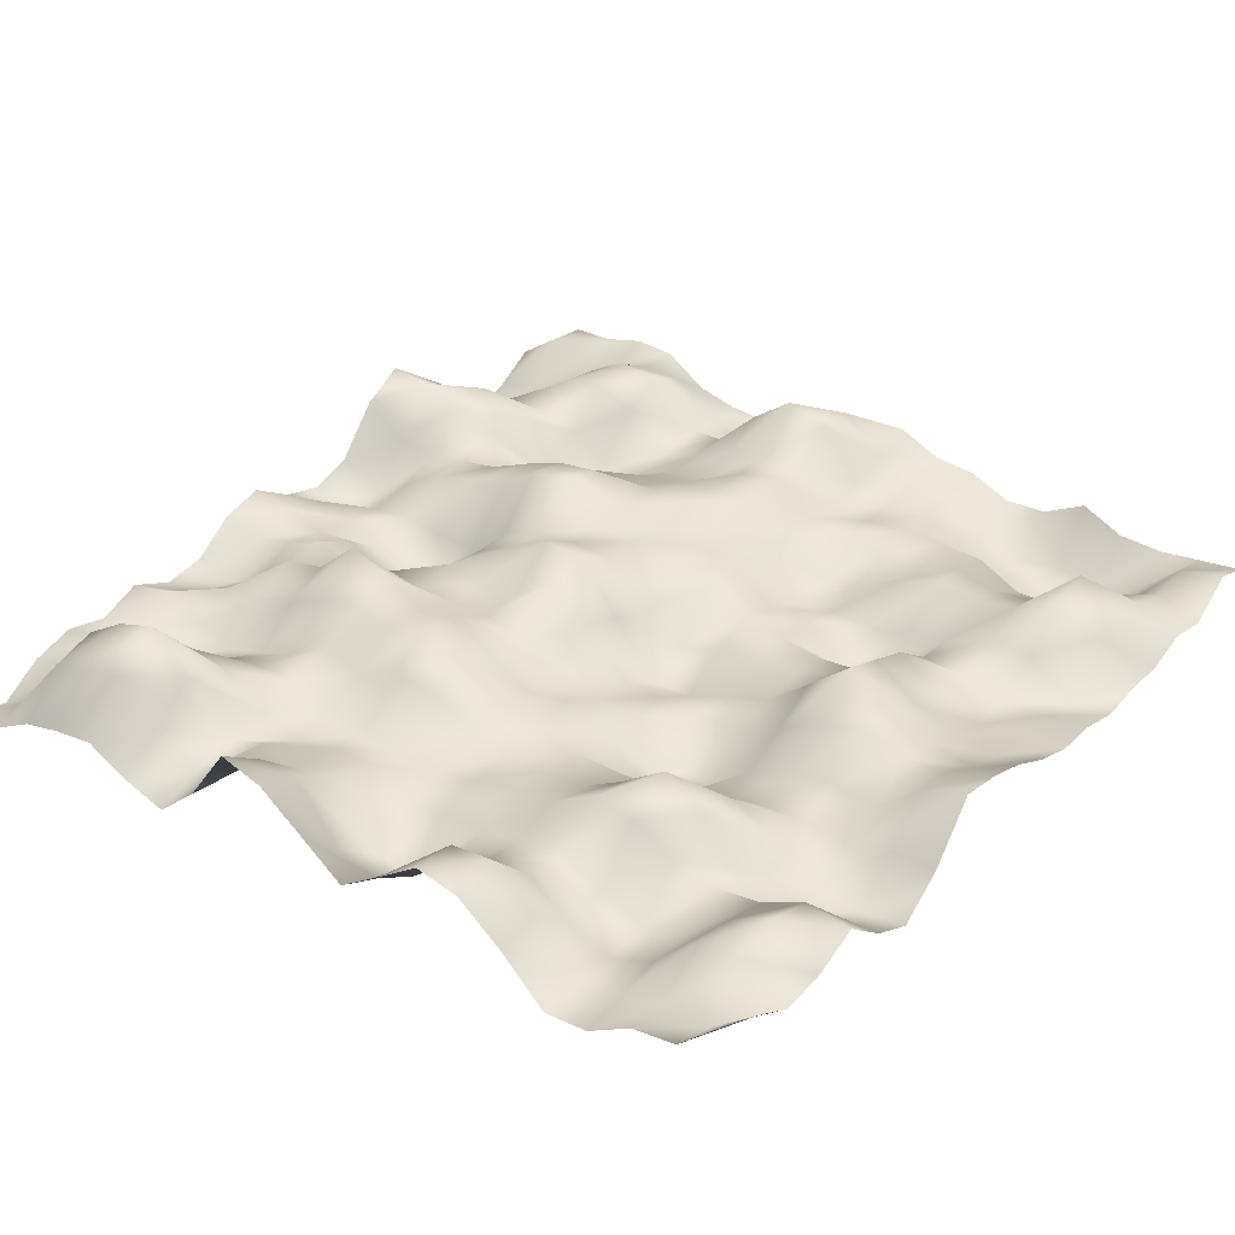
<metadata>
{"format":"obj","ext":"obj","renderer":"f3d","projection":"perspective","resolution":1024,"background":"white","views":[{"elev":34.3,"azim":37.6,"up":"+Y"}]}
</metadata>
<code>
o TerrainMesh
v -5 -0.5859 -5
v -4.5 0.02771 -5
v -4 0.05009 -5
v -3.5 0.1821 -5
v -3 0.1643 -5
v -2.5 -0.1603 -5
v -2 -0.2776 -5
v -1.5 -0.299 -5
v -1 -0.04773 -5
v -0.5 -0.1444 -5
v 0 0.1806 -5
v 0.5 0.2804 -5
v 1 0.06714 -5
v 1.5 0.03071 -5
v 2 -0.1699 -5
v 2.5 -0.1339 -5
v 3 0.1378 -5
v 3.5 -0.08025 -5
v 4 -0.09861 -5
v 4.5 -0.02498 -5
v 5 0.04792 -5
v -5 -0.2551 -4.5
v -4.5 0.09906 -4.5
v -4 0.01033 -4.5
v -3.5 0.07098 -4.5
v -3 0.1856 -4.5
v -2.5 0.179 -4.5
v -2 -0.17 -4.5
v -1.5 -0.4475 -4.5
v -1 0.2104 -4.5
v -0.5 0.3679 -4.5
v 0 0.5573 -4.5
v 0.5 0.1498 -4.5
v 1 -0.01946 -4.5
v 1.5 -0.03273 -4.5
v 2 -0.3716 -4.5
v 2.5 -0.5608 -4.5
v 3 -0.4643 -4.5
v 3.5 -0.445 -4.5
v 4 -0.368 -4.5
v 4.5 0.09983 -4.5
v 5 0.2133 -4.5
v -5 -0.5379 -4
v -4.5 -0.3889 -4
v -4 -0.2767 -4
v -3.5 0.1784 -4
v -3 0.442 -4
v -2.5 0.4241 -4
v -2 -0.1214 -4
v -1.5 -0.1107 -4
v -1 0.3721 -4
v -0.5 0.7478 -4
v 0 0.6013 -4
v 0.5 -0.002262 -4
v 1 -0.1141 -4
v 1.5 -0.07233 -4
v 2 -0.2544 -4
v 2.5 -0.5467 -4
v 3 -0.7264 -4
v 3.5 -0.7585 -4
v 4 -0.3765 -4
v 4.5 0.03211 -4
v 5 -0.1436 -4
v -5 -0.6993 -3.5
v -4.5 -0.5323 -3.5
v -4 -0.1291 -3.5
v -3.5 0.254 -3.5
v -3 0.3302 -3.5
v -2.5 0.1813 -3.5
v -2 -0.2698 -3.5
v -1.5 -0.1045 -3.5
v -1 0.1191 -3.5
v -0.5 0.239 -3.5
v 0 0.2354 -3.5
v 0.5 -0.1828 -3.5
v 1 -0.09074 -3.5
v 1.5 -0.02727 -3.5
v 2 -0.0254 -3.5
v 2.5 -0.02536 -3.5
v 3 -0.2726 -3.5
v 3.5 -0.2428 -3.5
v 4 0.09144 -3.5
v 4.5 0.1878 -3.5
v 5 -0.02992 -3.5
v -5 -0.608 -3
v -4.5 -0.4365 -3
v -4 0.05205 -3
v -3.5 0.04325 -3
v -3 -0.07241 -3
v -2.5 -0.3639 -3
v -2 -0.3163 -3
v -1.5 -0.1027 -3
v -1 -0.02349 -3
v -0.5 0.2372 -3
v 0 0.3713 -3
v 0.5 0.009561 -3
v 1 -0.001788 -3
v 1.5 -0.1083 -3
v 2 -0.1411 -3
v 2.5 0.08334 -3
v 3 0.007785 -3
v 3.5 0.09494 -3
v 4 0.6124 -3
v 4.5 0.2345 -3
v 5 -0.1789 -3
v -5 0.1513 -2.5
v -4.5 0.2497 -2.5
v -4 0.4204 -2.5
v -3.5 0.2104 -2.5
v -3 -0.4936 -2.5
v -2.5 -0.61 -2.5
v -2 -0.1859 -2.5
v -1.5 0.08117 -2.5
v -1 0.1781 -2.5
v -0.5 0.2758 -2.5
v 0 0.2646 -2.5
v 0.5 -0.03119 -2.5
v 1 -0.3604 -2.5
v 1.5 -0.3027 -2.5
v 2 -0.004695 -2.5
v 2.5 0.1384 -2.5
v 3 0.1567 -2.5
v 3.5 0.2445 -2.5
v 4 0.4815 -2.5
v 4.5 0.2698 -2.5
v 5 -0.1687 -2.5
v -5 0.5857 -2
v -4.5 0.5379 -2
v -4 0.3639 -2
v -3.5 0.1988 -2
v -3 -0.31 -2
v -2.5 -0.002766 -2
v -2 0.2264 -2
v -1.5 0.1835 -2
v -1 0.3151 -2
v -0.5 0.3429 -2
v 0 0.1795 -2
v 0.5 -0.01059 -2
v 1 -0.4463 -2
v 1.5 -0.3707 -2
v 2 -0.3632 -2
v 2.5 -0.2674 -2
v 3 -0.0975 -2
v 3.5 0.1013 -2
v 4 0.09385 -2
v 4.5 -0.2465 -2
v 5 -0.2218 -2
v -5 0.3212 -1.5
v -4.5 -0.02592 -1.5
v -4 -0.09405 -1.5
v -3.5 0.02601 -1.5
v -3 0.1318 -1.5
v -2.5 0.357 -1.5
v -2 0.5533 -1.5
v -1.5 0.6306 -1.5
v -1 0.3166 -1.5
v -0.5 0.1912 -1.5
v 0 0.1712 -1.5
v 0.5 0.1241 -1.5
v 1 -0.2513 -1.5
v 1.5 -0.217 -1.5
v 2 -0.6192 -1.5
v 2.5 -0.6533 -1.5
v 3 -0.06186 -1.5
v 3.5 -0.08535 -1.5
v 4 -0.2271 -1.5
v 4.5 -0.1618 -1.5
v 5 -0.08716 -1.5
v -5 -0.248 -1
v -4.5 -0.5263 -1
v -4 -0.2533 -1
v -3.5 0.03632 -1
v -3 0.136 -1
v -2.5 0.2634 -1
v -2 0.6662 -1
v -1.5 0.7301 -1
v -1 0.2862 -1
v -0.5 0.3014 -1
v 0 0.1 -1
v 0.5 0.109 -1
v 1 -0.1194 -1
v 1.5 -0.161 -1
v 2 -0.2261 -1
v 2.5 -0.167 -1
v 3 0.281 -1
v 3.5 -0.1024 -1
v 4 -0.2074 -1
v 4.5 -0.05114 -1
v 5 -0.07357 -1
v -5 -0.4078 -0.5
v -4.5 -0.7325 -0.5
v -4 -0.3434 -0.5
v -3.5 -0.2866 -0.5
v -3 -0.3419 -0.5
v -2.5 -0.3347 -0.5
v -2 0.09064 -0.5
v -1.5 0.2719 -0.5
v -1 0.3453 -0.5
v -0.5 0.3352 -0.5
v 0 -0.1385 -0.5
v 0.5 -0.4485 -0.5
v 1 -0.2696 -0.5
v 1.5 -0.1666 -0.5
v 2 -0.1647 -0.5
v 2.5 -0.01142 -0.5
v 3 0.4682 -0.5
v 3.5 0.1271 -0.5
v 4 -0.05931 -0.5
v 4.5 -0.08897 -0.5
v 5 0.09462 -0.5
v -5 -0.2765 0
v -4.5 -0.1731 0
v -4 -0.2547 0
v -3.5 -0.4751 0
v -3 -0.7875 0
v -2.5 -0.4968 0
v -2 0.0922 0
v -1.5 0.3467 0
v -1 0.6174 0
v -0.5 0.6276 0
v 0 0 0
v 0.5 -0.6441 0
v 1 -0.5977 0
v 1.5 -0.3693 0
v 2 -0.2163 0
v 2.5 0.2109 0
v 3 0.6459 0
v 3.5 0.3922 0
v 4 0.1438 0
v 4.5 0.08401 0
v 5 0.3387 0
v -5 0.03234 0.5
v -4.5 -0.04278 0.5
v -4 -0.1666 0.5
v -3.5 -0.09738 0.5
v -3 -0.456 0.5
v -2.5 -0.2327 0.5
v -2 0.1765 0.5
v -1.5 0.1662 0.5
v -1 0.1918 0.5
v -0.5 0.5154 0.5
v 0 0.1998 0.5
v 0.5 -0.3352 0.5
v 1 -0.3259 0.5
v 1.5 -0.3107 0.5
v 2 -0.3627 0.5
v 2.5 -0.05584 0.5
v 3 0.2111 0.5
v 3.5 0.3954 0.5
v 4 0.2341 0.5
v 4.5 0.3246 0.5
v 5 0.4981 0.5
v -5 -0.08321 1
v -4.5 -0.1896 1
v -4 -0.06918 1
v -3.5 0.1411 1
v -3 -0.2136 1
v -2.5 0.1382 1
v -2 0.1064 1
v -1.5 0.1282 1
v -1 0.1668 1
v -0.5 0.0366 1
v 0 -0.04633 1
v 0.5 -0.2976 1
v 1 -0.2862 1
v 1.5 -0.7313 1
v 2 -0.7283 1
v 2.5 -0.3052 1
v 3 -0.09073 1
v 3.5 -0.02322 1
v 4 -0.03537 1
v 4.5 0.4126 1
v 5 0.5885 1
v -5 -0.4268 1.5
v -4.5 -0.5537 1.5
v -4 -0.301 1.5
v -3.5 0.1453 1.5
v -3 0.258 1.5
v -2.5 0.7065 1.5
v -2 0.5615 1.5
v -1.5 0.2757 1.5
v -1 0.4417 1.5
v -0.5 0.07953 1.5
v 0 -0.1563 1.5
v 0.5 -0.01728 1.5
v 1 -0.2103 1.5
v 1.5 -0.6306 1.5
v 2 -0.5384 1.5
v 2.5 -0.3506 1.5
v 3 -0.207 1.5
v 3.5 -0.1619 1.5
v 4 -0.2109 1.5
v 4.5 -0.04463 1.5
v 5 -0.0337 1.5
v -5 -0.489 2
v -4.5 -0.4341 2
v -4 -0.1671 2
v -3.5 -0.1041 2
v -3 0.04679 2
v -2.5 0.2949 2
v -2 0.3951 2
v -1.5 0.3557 2
v -1 0.5289 2
v -0.5 0.4152 2
v 0 0.07754 2
v 0.5 -0.1096 2
v 1 -0.1645 2
v 1.5 -0.172 2
v 2 -0.2264 2
v 2.5 0.08538 2
v 3 0.1824 2
v 3.5 -0.08813 2
v 4 -0.2975 2
v 4.5 -0.4455 2
v 5 -0.3734 2
v -5 -0.2645 2.5
v -4.5 -0.1528 2.5
v -4 -0.3552 2.5
v -3.5 -0.4904 2.5
v -3 -0.3441 2.5
v -2.5 -0.153 2.5
v -2 0.1481 2.5
v -1.5 0.04057 2.5
v -1 0.2473 2.5
v -0.5 0.2177 2.5
v 0 0.04264 2.5
v 0.5 -0.1099 2.5
v 1 -0.11 2.5
v 1.5 -0.04939 2.5
v 2 0.2493 2.5
v 2.5 0.61 2.5
v 3 0.3532 2.5
v 3.5 -0.1407 2.5
v 4 -0.4328 2.5
v 4.5 -0.287 2.5
v 5 -0.1209 2.5
v -5 -0.4502 3
v -4.5 -0.4409 3
v -4 -0.6717 3
v -3.5 -0.4231 3
v -3 -0.1416 3
v -2.5 -0.03128 3
v -2 0.004358 3
v -1.5 -0.1359 3
v -1 -0.2478 3
v -0.5 -0.2668 3
v 0 -0.301 3
v 0.5 -0.14 3
v 1 -0.002783 3
v 1.5 0.07321 3
v 2 0.3641 3
v 2.5 0.3209 3
v 3 0.07241 3
v 3.5 -0.008522 3
v 4 0.07467 3
v 4.5 0.3408 3
v 5 0.2867 3
v -5 -0.3272 3.5
v -4.5 -0.2261 3.5
v -4 -0.2355 3.5
v -3.5 0.1019 3.5
v -3 0.2657 3.5
v -2.5 0.2015 3.5
v -2 -0.115 3.5
v -1.5 -0.268 3.5
v -1 -0.1278 3.5
v -0.5 -0.09695 3.5
v 0 -0.3601 3.5
v 0.5 -0.2653 3.5
v 1 -0.217 3.5
v 1.5 -0.08838 3.5
v 2 0.006738 3.5
v 2.5 -0.2354 3.5
v 3 -0.4081 3.5
v 3.5 -0.254 3.5
v 4 0.2068 3.5
v 4.5 0.4991 3.5
v 5 0.09074 3.5
v -5 -0.458 4
v -4.5 -0.3685 4
v -4 0.3215 4
v -3.5 0.6433 4
v -3 0.8218 4
v -2.5 0.3737 4
v -2 -0.1912 4
v -1.5 0.0003283 4
v -1 -0.09217 4
v -0.5 -0.03399 4
v 0 -0.6477 4
v 0.5 -0.7413 4
v 1 -0.3358 4
v 1.5 -0.03057 4
v 2 0.06153 4
v 2.5 -0.2707 4
v 3 -0.4589 4
v 3.5 -0.226 4
v 4 0.2767 4
v 4.5 0.3458 4
v 5 0.04601 4
v -5 -0.7673 4.5
v -4.5 -0.5247 4.5
v -4 0.1839 4.5
v -3.5 0.3592 4.5
v -3 0.4666 4.5
v -2.5 0.05941 4.5
v -2 -0.3074 4.5
v -1.5 0.07286 4.5
v -1 0.3347 4.5
v -0.5 0.3099 4.5
v 0 -0.3248 4.5
v 0.5 -0.4322 4.5
v 1 -0.02702 4.5
v 1.5 0.4963 4.5
v 2 0.5663 4.5
v 2.5 0.1382 4.5
v 3 -0.3184 4.5
v 3.5 -0.2764 4.5
v 4 -0.05597 4.5
v 4.5 -0.09906 4.5
v 5 0.3345 4.5
v -5 -0.5801 5
v -4.5 -0.5802 5
v -4 -0.3027 5
v -3.5 -0.1702 5
v -3 -0.08862 5
v -2.5 -0.3324 5
v -2 -0.4805 5
v -1.5 -0.03417 5
v -1 0.6759 5
v -0.5 0.5451 5
v 0 0.1827 5
v 0.5 -0.1851 5
v 1 0.1761 5
v 1.5 0.5475 5
v 2 0.4628 5
v 2.5 0.07937 5
v 3 -0.4057 5
v 3.5 -0.3445 5
v 4 -0.01833 5
v 4.5 0.07621 5
v 5 0.5859 5
f 1 2 22
f 2 23 22
f 2 3 23
f 3 24 23
f 3 4 24
f 4 25 24
f 4 5 25
f 5 26 25
f 5 6 26
f 6 27 26
f 6 7 27
f 7 28 27
f 7 8 28
f 8 29 28
f 8 9 29
f 9 30 29
f 9 10 30
f 10 31 30
f 10 11 31
f 11 32 31
f 11 12 32
f 12 33 32
f 12 13 33
f 13 34 33
f 13 14 34
f 14 35 34
f 14 15 35
f 15 36 35
f 15 16 36
f 16 37 36
f 16 17 37
f 17 38 37
f 17 18 38
f 18 39 38
f 18 19 39
f 19 40 39
f 19 20 40
f 20 41 40
f 20 21 41
f 21 42 41
f 22 23 43
f 23 44 43
f 23 24 44
f 24 45 44
f 24 25 45
f 25 46 45
f 25 26 46
f 26 47 46
f 26 27 47
f 27 48 47
f 27 28 48
f 28 49 48
f 28 29 49
f 29 50 49
f 29 30 50
f 30 51 50
f 30 31 51
f 31 52 51
f 31 32 52
f 32 53 52
f 32 33 53
f 33 54 53
f 33 34 54
f 34 55 54
f 34 35 55
f 35 56 55
f 35 36 56
f 36 57 56
f 36 37 57
f 37 58 57
f 37 38 58
f 38 59 58
f 38 39 59
f 39 60 59
f 39 40 60
f 40 61 60
f 40 41 61
f 41 62 61
f 41 42 62
f 42 63 62
f 43 44 64
f 44 65 64
f 44 45 65
f 45 66 65
f 45 46 66
f 46 67 66
f 46 47 67
f 47 68 67
f 47 48 68
f 48 69 68
f 48 49 69
f 49 70 69
f 49 50 70
f 50 71 70
f 50 51 71
f 51 72 71
f 51 52 72
f 52 73 72
f 52 53 73
f 53 74 73
f 53 54 74
f 54 75 74
f 54 55 75
f 55 76 75
f 55 56 76
f 56 77 76
f 56 57 77
f 57 78 77
f 57 58 78
f 58 79 78
f 58 59 79
f 59 80 79
f 59 60 80
f 60 81 80
f 60 61 81
f 61 82 81
f 61 62 82
f 62 83 82
f 62 63 83
f 63 84 83
f 64 65 85
f 65 86 85
f 65 66 86
f 66 87 86
f 66 67 87
f 67 88 87
f 67 68 88
f 68 89 88
f 68 69 89
f 69 90 89
f 69 70 90
f 70 91 90
f 70 71 91
f 71 92 91
f 71 72 92
f 72 93 92
f 72 73 93
f 73 94 93
f 73 74 94
f 74 95 94
f 74 75 95
f 75 96 95
f 75 76 96
f 76 97 96
f 76 77 97
f 77 98 97
f 77 78 98
f 78 99 98
f 78 79 99
f 79 100 99
f 79 80 100
f 80 101 100
f 80 81 101
f 81 102 101
f 81 82 102
f 82 103 102
f 82 83 103
f 83 104 103
f 83 84 104
f 84 105 104
f 85 86 106
f 86 107 106
f 86 87 107
f 87 108 107
f 87 88 108
f 88 109 108
f 88 89 109
f 89 110 109
f 89 90 110
f 90 111 110
f 90 91 111
f 91 112 111
f 91 92 112
f 92 113 112
f 92 93 113
f 93 114 113
f 93 94 114
f 94 115 114
f 94 95 115
f 95 116 115
f 95 96 116
f 96 117 116
f 96 97 117
f 97 118 117
f 97 98 118
f 98 119 118
f 98 99 119
f 99 120 119
f 99 100 120
f 100 121 120
f 100 101 121
f 101 122 121
f 101 102 122
f 102 123 122
f 102 103 123
f 103 124 123
f 103 104 124
f 104 125 124
f 104 105 125
f 105 126 125
f 106 107 127
f 107 128 127
f 107 108 128
f 108 129 128
f 108 109 129
f 109 130 129
f 109 110 130
f 110 131 130
f 110 111 131
f 111 132 131
f 111 112 132
f 112 133 132
f 112 113 133
f 113 134 133
f 113 114 134
f 114 135 134
f 114 115 135
f 115 136 135
f 115 116 136
f 116 137 136
f 116 117 137
f 117 138 137
f 117 118 138
f 118 139 138
f 118 119 139
f 119 140 139
f 119 120 140
f 120 141 140
f 120 121 141
f 121 142 141
f 121 122 142
f 122 143 142
f 122 123 143
f 123 144 143
f 123 124 144
f 124 145 144
f 124 125 145
f 125 146 145
f 125 126 146
f 126 147 146
f 127 128 148
f 128 149 148
f 128 129 149
f 129 150 149
f 129 130 150
f 130 151 150
f 130 131 151
f 131 152 151
f 131 132 152
f 132 153 152
f 132 133 153
f 133 154 153
f 133 134 154
f 134 155 154
f 134 135 155
f 135 156 155
f 135 136 156
f 136 157 156
f 136 137 157
f 137 158 157
f 137 138 158
f 138 159 158
f 138 139 159
f 139 160 159
f 139 140 160
f 140 161 160
f 140 141 161
f 141 162 161
f 141 142 162
f 142 163 162
f 142 143 163
f 143 164 163
f 143 144 164
f 144 165 164
f 144 145 165
f 145 166 165
f 145 146 166
f 146 167 166
f 146 147 167
f 147 168 167
f 148 149 169
f 149 170 169
f 149 150 170
f 150 171 170
f 150 151 171
f 151 172 171
f 151 152 172
f 152 173 172
f 152 153 173
f 153 174 173
f 153 154 174
f 154 175 174
f 154 155 175
f 155 176 175
f 155 156 176
f 156 177 176
f 156 157 177
f 157 178 177
f 157 158 178
f 158 179 178
f 158 159 179
f 159 180 179
f 159 160 180
f 160 181 180
f 160 161 181
f 161 182 181
f 161 162 182
f 162 183 182
f 162 163 183
f 163 184 183
f 163 164 184
f 164 185 184
f 164 165 185
f 165 186 185
f 165 166 186
f 166 187 186
f 166 167 187
f 167 188 187
f 167 168 188
f 168 189 188
f 169 170 190
f 170 191 190
f 170 171 191
f 171 192 191
f 171 172 192
f 172 193 192
f 172 173 193
f 173 194 193
f 173 174 194
f 174 195 194
f 174 175 195
f 175 196 195
f 175 176 196
f 176 197 196
f 176 177 197
f 177 198 197
f 177 178 198
f 178 199 198
f 178 179 199
f 179 200 199
f 179 180 200
f 180 201 200
f 180 181 201
f 181 202 201
f 181 182 202
f 182 203 202
f 182 183 203
f 183 204 203
f 183 184 204
f 184 205 204
f 184 185 205
f 185 206 205
f 185 186 206
f 186 207 206
f 186 187 207
f 187 208 207
f 187 188 208
f 188 209 208
f 188 189 209
f 189 210 209
f 190 191 211
f 191 212 211
f 191 192 212
f 192 213 212
f 192 193 213
f 193 214 213
f 193 194 214
f 194 215 214
f 194 195 215
f 195 216 215
f 195 196 216
f 196 217 216
f 196 197 217
f 197 218 217
f 197 198 218
f 198 219 218
f 198 199 219
f 199 220 219
f 199 200 220
f 200 221 220
f 200 201 221
f 201 222 221
f 201 202 222
f 202 223 222
f 202 203 223
f 203 224 223
f 203 204 224
f 204 225 224
f 204 205 225
f 205 226 225
f 205 206 226
f 206 227 226
f 206 207 227
f 207 228 227
f 207 208 228
f 208 229 228
f 208 209 229
f 209 230 229
f 209 210 230
f 210 231 230
f 211 212 232
f 212 233 232
f 212 213 233
f 213 234 233
f 213 214 234
f 214 235 234
f 214 215 235
f 215 236 235
f 215 216 236
f 216 237 236
f 216 217 237
f 217 238 237
f 217 218 238
f 218 239 238
f 218 219 239
f 219 240 239
f 219 220 240
f 220 241 240
f 220 221 241
f 221 242 241
f 221 222 242
f 222 243 242
f 222 223 243
f 223 244 243
f 223 224 244
f 224 245 244
f 224 225 245
f 225 246 245
f 225 226 246
f 226 247 246
f 226 227 247
f 227 248 247
f 227 228 248
f 228 249 248
f 228 229 249
f 229 250 249
f 229 230 250
f 230 251 250
f 230 231 251
f 231 252 251
f 232 233 253
f 233 254 253
f 233 234 254
f 234 255 254
f 234 235 255
f 235 256 255
f 235 236 256
f 236 257 256
f 236 237 257
f 237 258 257
f 237 238 258
f 238 259 258
f 238 239 259
f 239 260 259
f 239 240 260
f 240 261 260
f 240 241 261
f 241 262 261
f 241 242 262
f 242 263 262
f 242 243 263
f 243 264 263
f 243 244 264
f 244 265 264
f 244 245 265
f 245 266 265
f 245 246 266
f 246 267 266
f 246 247 267
f 247 268 267
f 247 248 268
f 248 269 268
f 248 249 269
f 249 270 269
f 249 250 270
f 250 271 270
f 250 251 271
f 251 272 271
f 251 252 272
f 252 273 272
f 253 254 274
f 254 275 274
f 254 255 275
f 255 276 275
f 255 256 276
f 256 277 276
f 256 257 277
f 257 278 277
f 257 258 278
f 258 279 278
f 258 259 279
f 259 280 279
f 259 260 280
f 260 281 280
f 260 261 281
f 261 282 281
f 261 262 282
f 262 283 282
f 262 263 283
f 263 284 283
f 263 264 284
f 264 285 284
f 264 265 285
f 265 286 285
f 265 266 286
f 266 287 286
f 266 267 287
f 267 288 287
f 267 268 288
f 268 289 288
f 268 269 289
f 269 290 289
f 269 270 290
f 270 291 290
f 270 271 291
f 271 292 291
f 271 272 292
f 272 293 292
f 272 273 293
f 273 294 293
f 274 275 295
f 275 296 295
f 275 276 296
f 276 297 296
f 276 277 297
f 277 298 297
f 277 278 298
f 278 299 298
f 278 279 299
f 279 300 299
f 279 280 300
f 280 301 300
f 280 281 301
f 281 302 301
f 281 282 302
f 282 303 302
f 282 283 303
f 283 304 303
f 283 284 304
f 284 305 304
f 284 285 305
f 285 306 305
f 285 286 306
f 286 307 306
f 286 287 307
f 287 308 307
f 287 288 308
f 288 309 308
f 288 289 309
f 289 310 309
f 289 290 310
f 290 311 310
f 290 291 311
f 291 312 311
f 291 292 312
f 292 313 312
f 292 293 313
f 293 314 313
f 293 294 314
f 294 315 314
f 295 296 316
f 296 317 316
f 296 297 317
f 297 318 317
f 297 298 318
f 298 319 318
f 298 299 319
f 299 320 319
f 299 300 320
f 300 321 320
f 300 301 321
f 301 322 321
f 301 302 322
f 302 323 322
f 302 303 323
f 303 324 323
f 303 304 324
f 304 325 324
f 304 305 325
f 305 326 325
f 305 306 326
f 306 327 326
f 306 307 327
f 307 328 327
f 307 308 328
f 308 329 328
f 308 309 329
f 309 330 329
f 309 310 330
f 310 331 330
f 310 311 331
f 311 332 331
f 311 312 332
f 312 333 332
f 312 313 333
f 313 334 333
f 313 314 334
f 314 335 334
f 314 315 335
f 315 336 335
f 316 317 337
f 317 338 337
f 317 318 338
f 318 339 338
f 318 319 339
f 319 340 339
f 319 320 340
f 320 341 340
f 320 321 341
f 321 342 341
f 321 322 342
f 322 343 342
f 322 323 343
f 323 344 343
f 323 324 344
f 324 345 344
f 324 325 345
f 325 346 345
f 325 326 346
f 326 347 346
f 326 327 347
f 327 348 347
f 327 328 348
f 328 349 348
f 328 329 349
f 329 350 349
f 329 330 350
f 330 351 350
f 330 331 351
f 331 352 351
f 331 332 352
f 332 353 352
f 332 333 353
f 333 354 353
f 333 334 354
f 334 355 354
f 334 335 355
f 335 356 355
f 335 336 356
f 336 357 356
f 337 338 358
f 338 359 358
f 338 339 359
f 339 360 359
f 339 340 360
f 340 361 360
f 340 341 361
f 341 362 361
f 341 342 362
f 342 363 362
f 342 343 363
f 343 364 363
f 343 344 364
f 344 365 364
f 344 345 365
f 345 366 365
f 345 346 366
f 346 367 366
f 346 347 367
f 347 368 367
f 347 348 368
f 348 369 368
f 348 349 369
f 349 370 369
f 349 350 370
f 350 371 370
f 350 351 371
f 351 372 371
f 351 352 372
f 352 373 372
f 352 353 373
f 353 374 373
f 353 354 374
f 354 375 374
f 354 355 375
f 355 376 375
f 355 356 376
f 356 377 376
f 356 357 377
f 357 378 377
f 358 359 379
f 359 380 379
f 359 360 380
f 360 381 380
f 360 361 381
f 361 382 381
f 361 362 382
f 362 383 382
f 362 363 383
f 363 384 383
f 363 364 384
f 364 385 384
f 364 365 385
f 365 386 385
f 365 366 386
f 366 387 386
f 366 367 387
f 367 388 387
f 367 368 388
f 368 389 388
f 368 369 389
f 369 390 389
f 369 370 390
f 370 391 390
f 370 371 391
f 371 392 391
f 371 372 392
f 372 393 392
f 372 373 393
f 373 394 393
f 373 374 394
f 374 395 394
f 374 375 395
f 375 396 395
f 375 376 396
f 376 397 396
f 376 377 397
f 377 398 397
f 377 378 398
f 378 399 398
f 379 380 400
f 380 401 400
f 380 381 401
f 381 402 401
f 381 382 402
f 382 403 402
f 382 383 403
f 383 404 403
f 383 384 404
f 384 405 404
f 384 385 405
f 385 406 405
f 385 386 406
f 386 407 406
f 386 387 407
f 387 408 407
f 387 388 408
f 388 409 408
f 388 389 409
f 389 410 409
f 389 390 410
f 390 411 410
f 390 391 411
f 391 412 411
f 391 392 412
f 392 413 412
f 392 393 413
f 393 414 413
f 393 394 414
f 394 415 414
f 394 395 415
f 395 416 415
f 395 396 416
f 396 417 416
f 396 397 417
f 397 418 417
f 397 398 418
f 398 419 418
f 398 399 419
f 399 420 419
f 400 401 421
f 401 422 421
f 401 402 422
f 402 423 422
f 402 403 423
f 403 424 423
f 403 404 424
f 404 425 424
f 404 405 425
f 405 426 425
f 405 406 426
f 406 427 426
f 406 407 427
f 407 428 427
f 407 408 428
f 408 429 428
f 408 409 429
f 409 430 429
f 409 410 430
f 410 431 430
f 410 411 431
f 411 432 431
f 411 412 432
f 412 433 432
f 412 413 433
f 413 434 433
f 413 414 434
f 414 435 434
f 414 415 435
f 415 436 435
f 415 416 436
f 416 437 436
f 416 417 437
f 417 438 437
f 417 418 438
f 418 439 438
f 418 419 439
f 419 440 439
f 419 420 440
f 420 441 440

</code>
